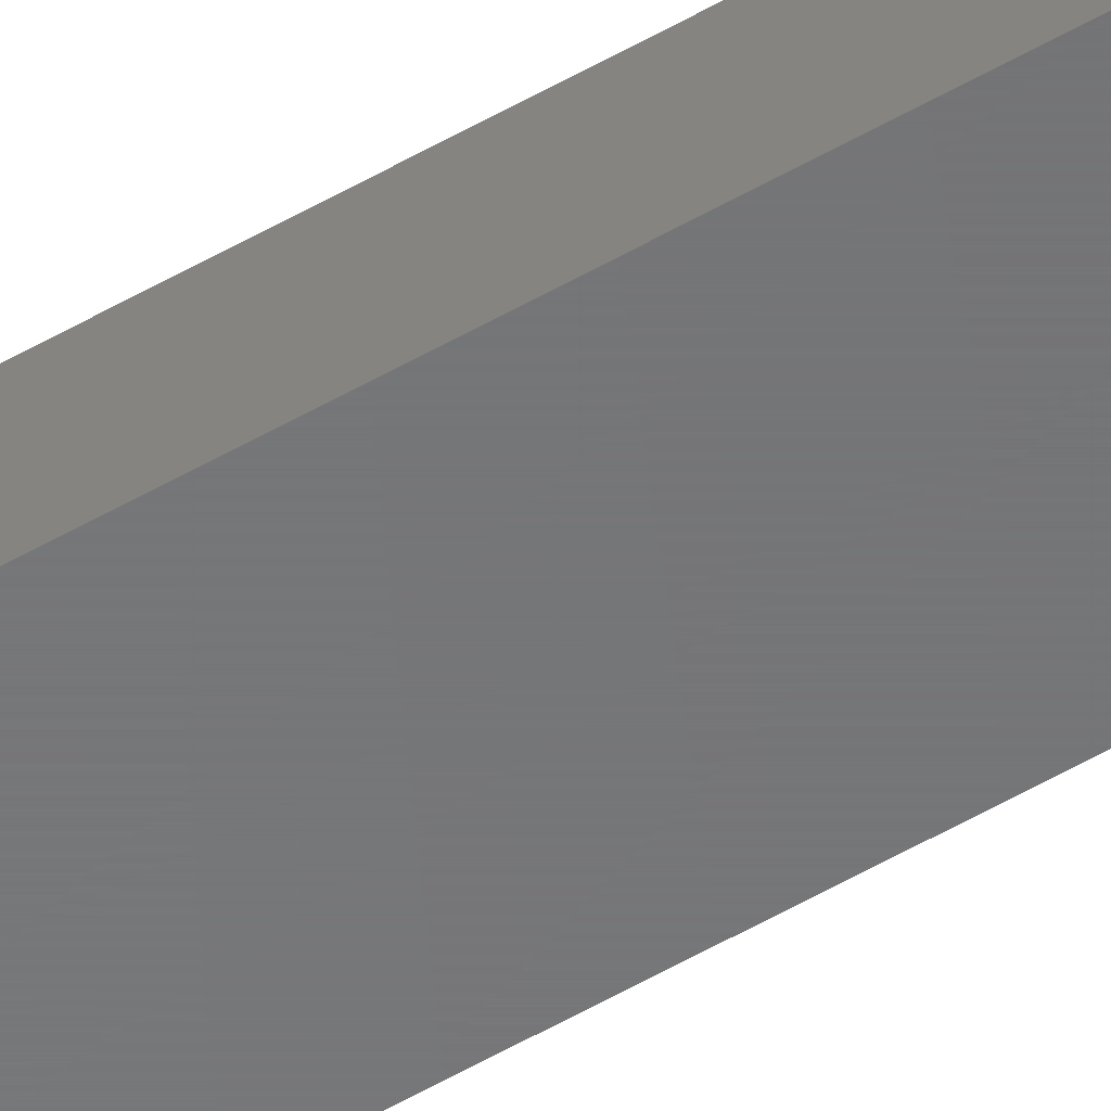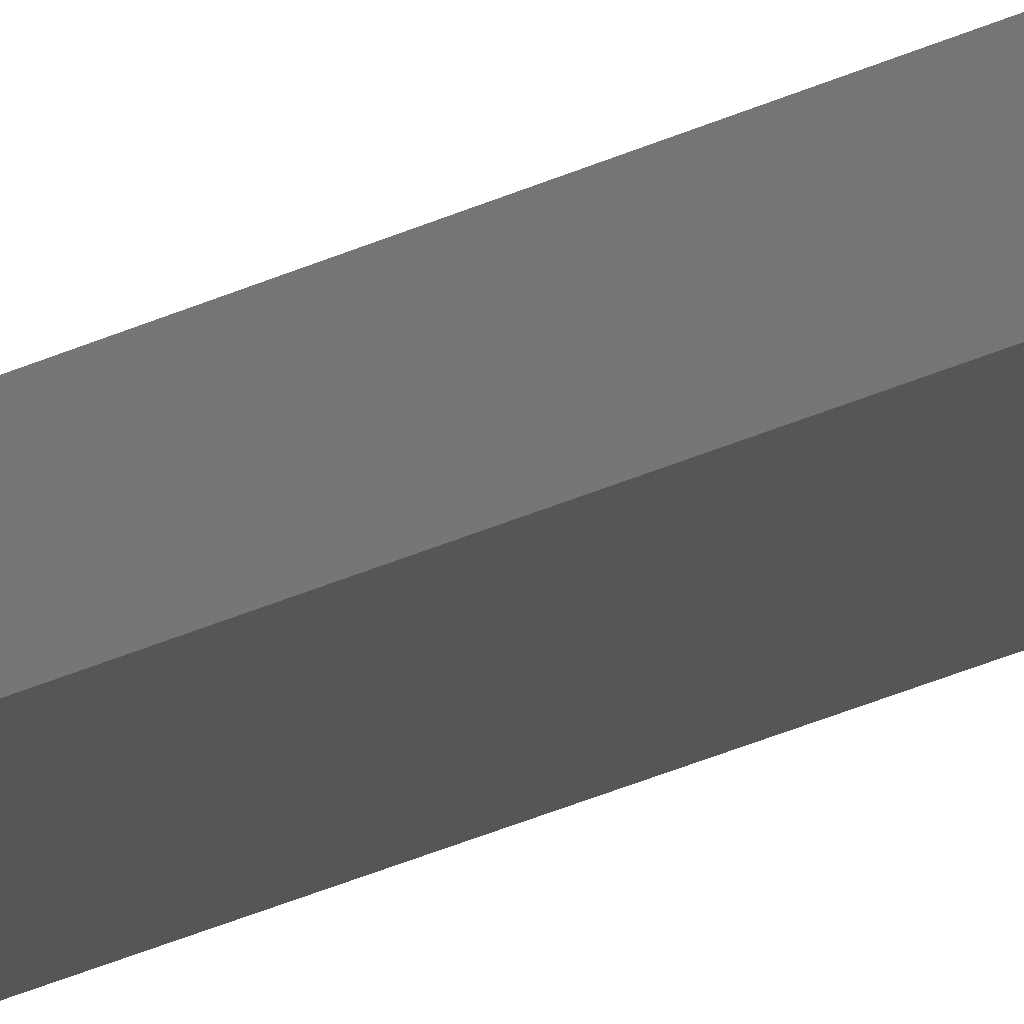
<metadata>
{"format":"stl","ext":"stl","renderer":"f3d","projection":"perspective","resolution":1024,"background":"white","views":[{"elev":-55.9,"azim":-58.9,"up":"+Y"},{"elev":-15.5,"azim":-37.5,"up":"+Y"}]}
</metadata>
<code>
# stl→obj: 12 verts, 20 faces
v 4.337e-18 -0.007812 -0.02344
v 0.00847 -0.007812 -0.02344
v -0.007812 -0.007812 -0.01562
v -0.007812 -0.007812 0.75
v 0.00847 -0.007812 0.7422
v 0.0006579 -0.007812 0.75
v -0.007812 4.879e-19 -0.01562
v 0.00847 1.003e-18 -0.02344
v 3.469e-18 4.811e-19 -0.02344
v 0.0006579 4.882e-17 0.75
v 0.00847 4.882e-17 0.7422
v -0.007812 4.83e-17 0.75
f 1 2 3
f 3 2 4
f 4 2 5
f 4 5 6
f 7 8 9
f 10 11 12
f 12 11 8
f 12 8 7
f 4 12 3
f 3 12 7
f 1 9 2
f 2 9 8
f 9 1 7
f 7 1 3
f 6 10 4
f 4 10 12
f 2 8 5
f 5 8 11
f 10 6 11
f 11 6 5

</code>
